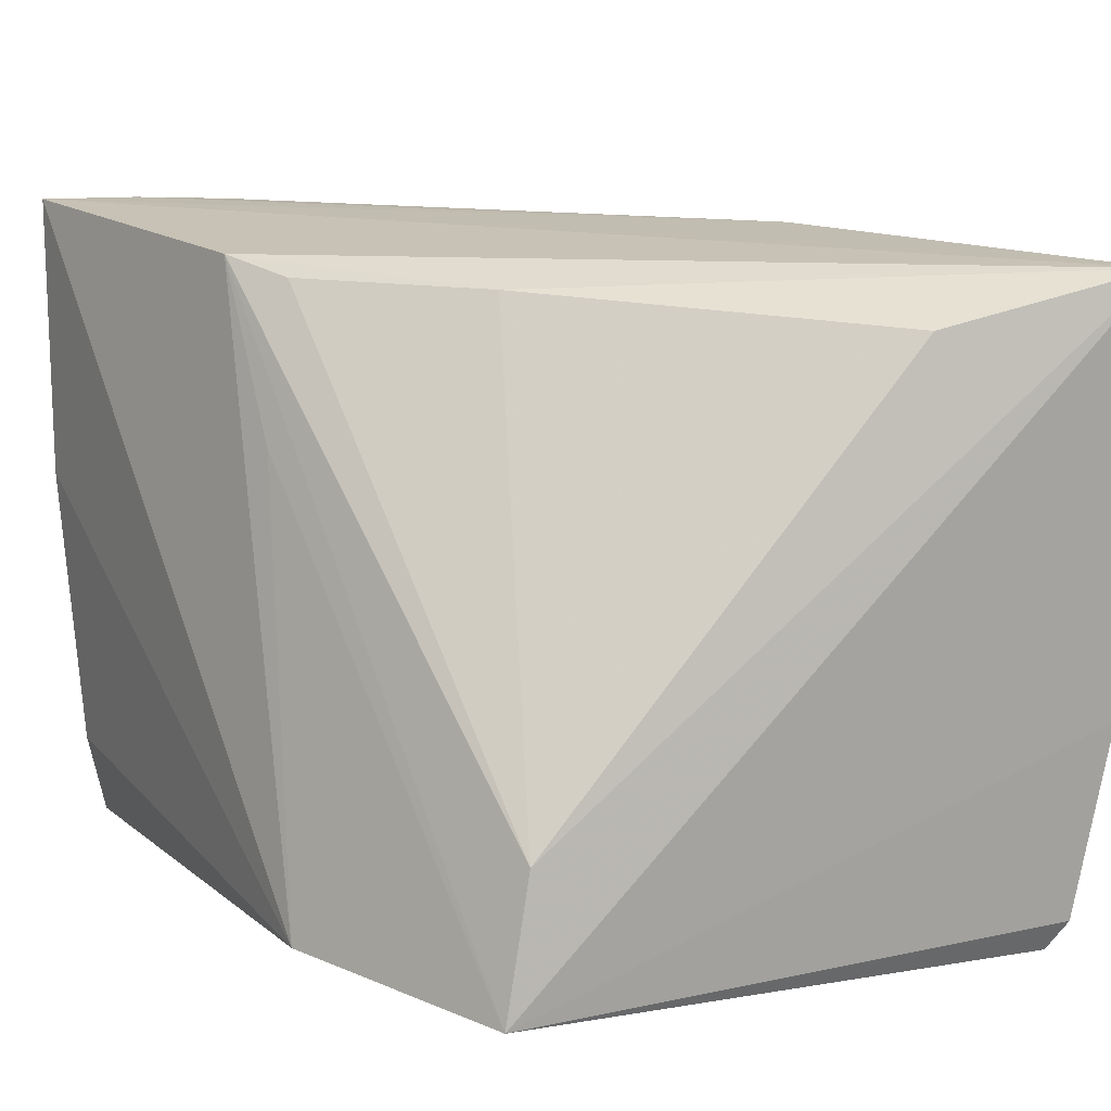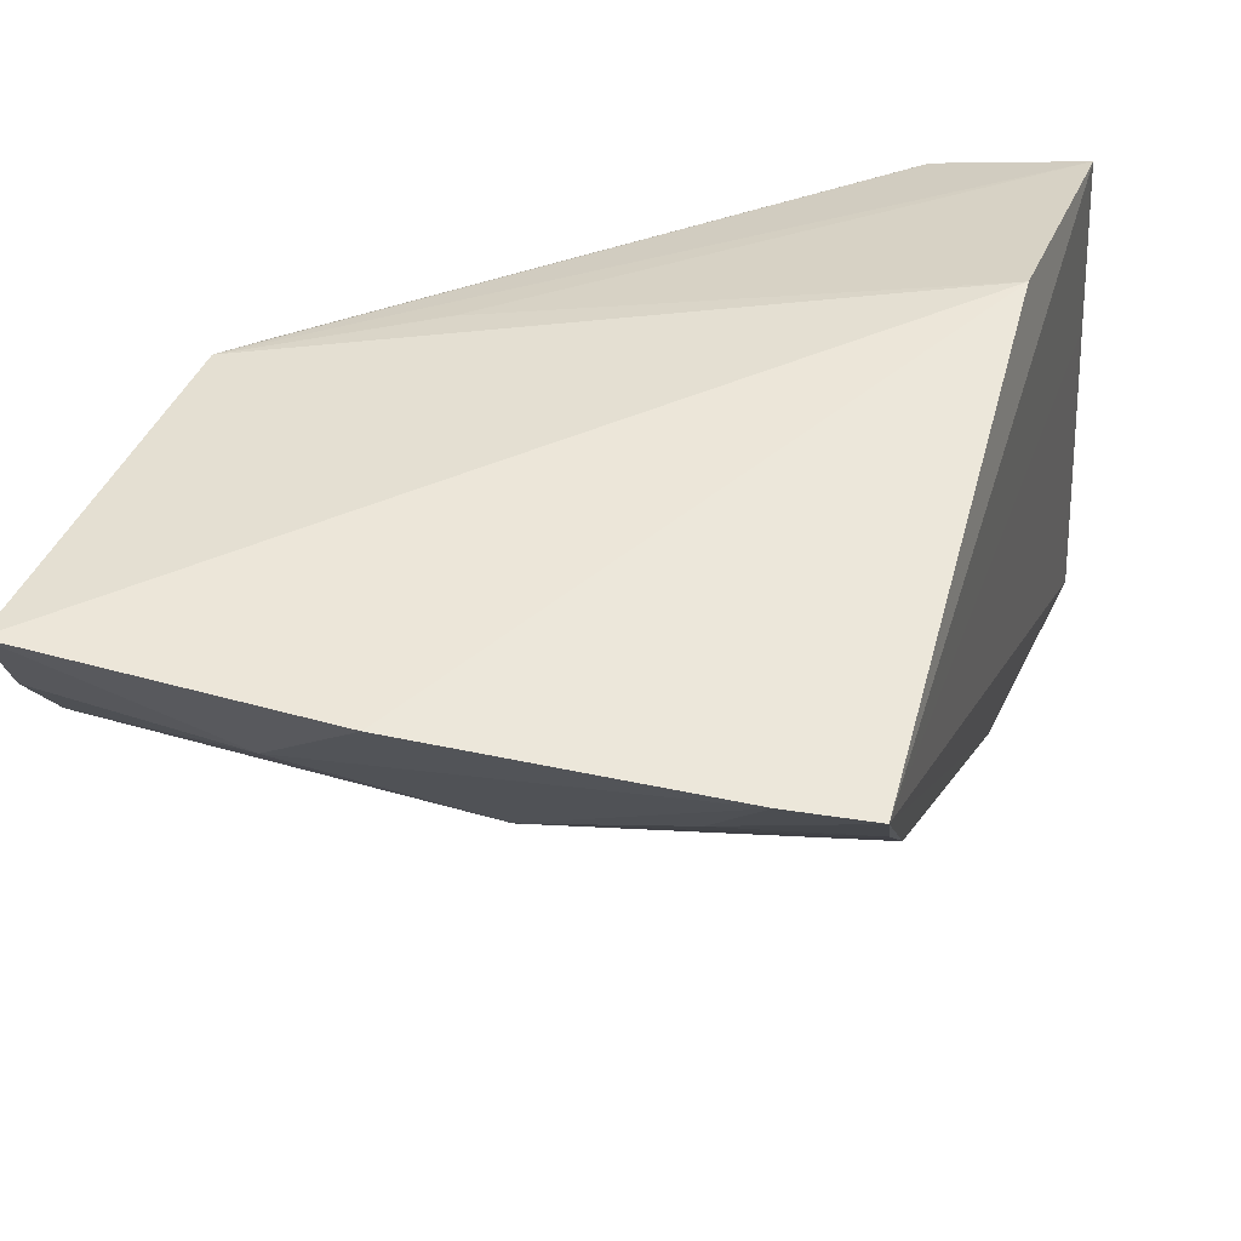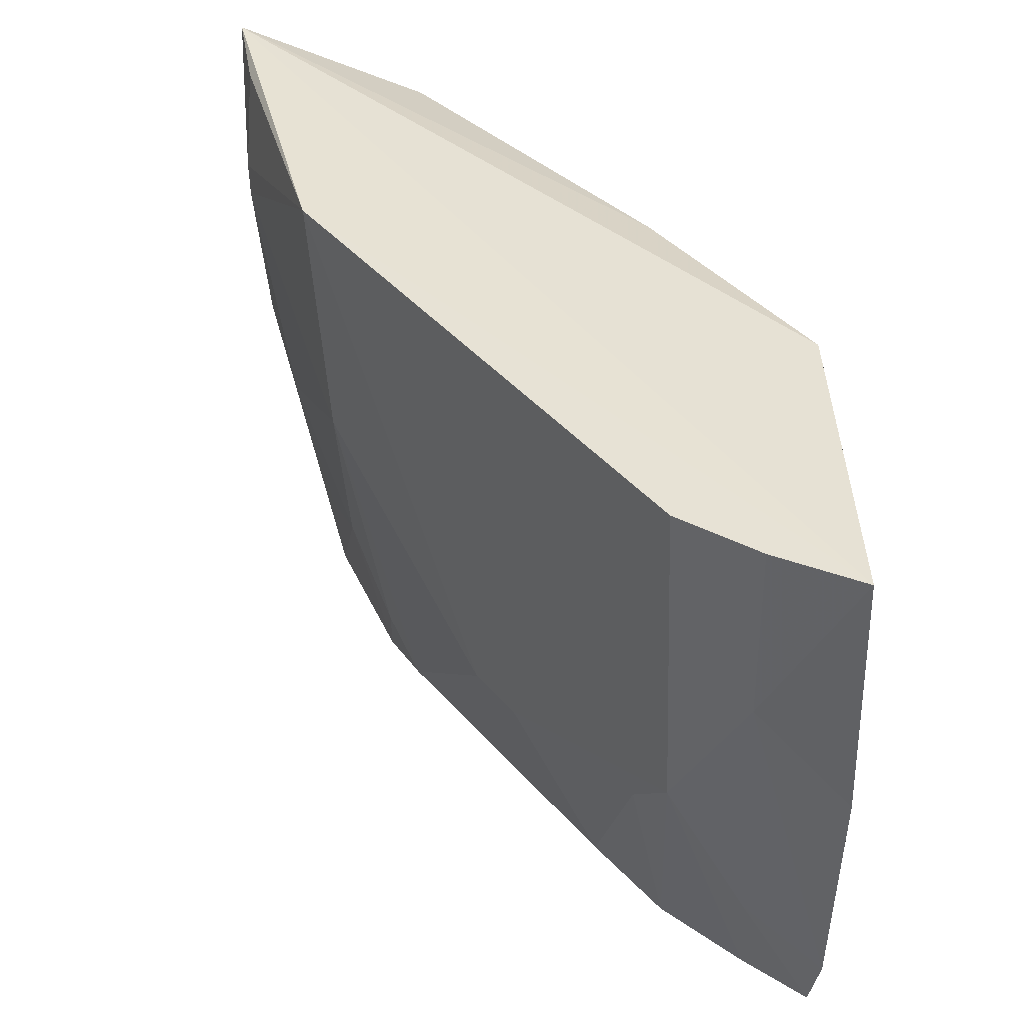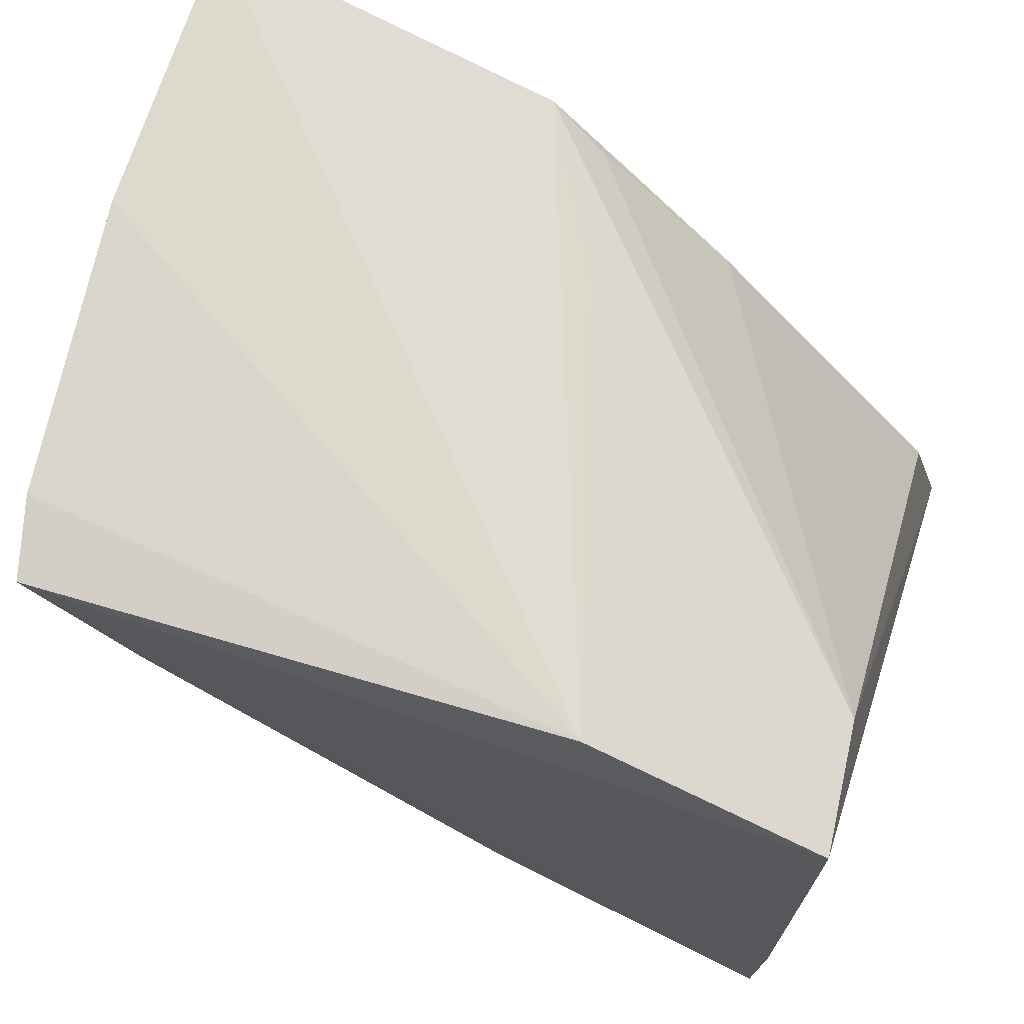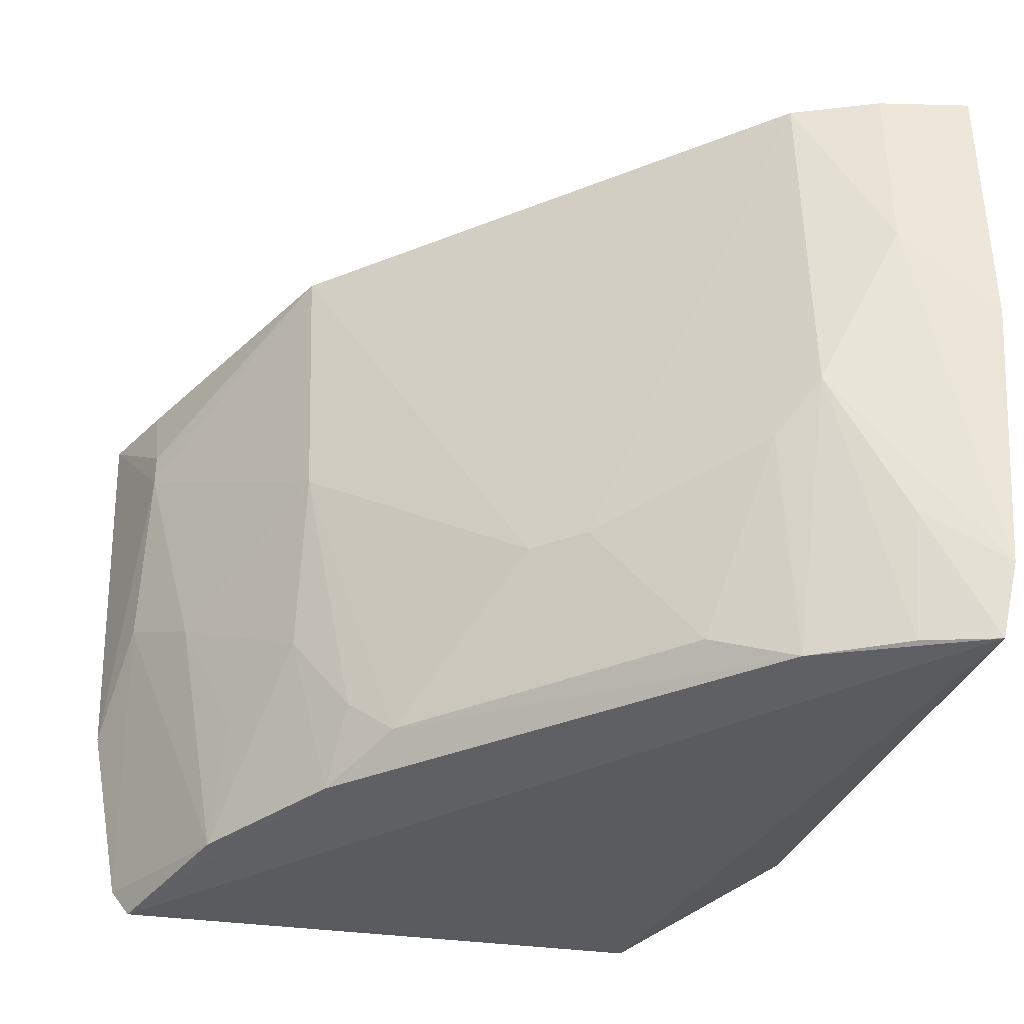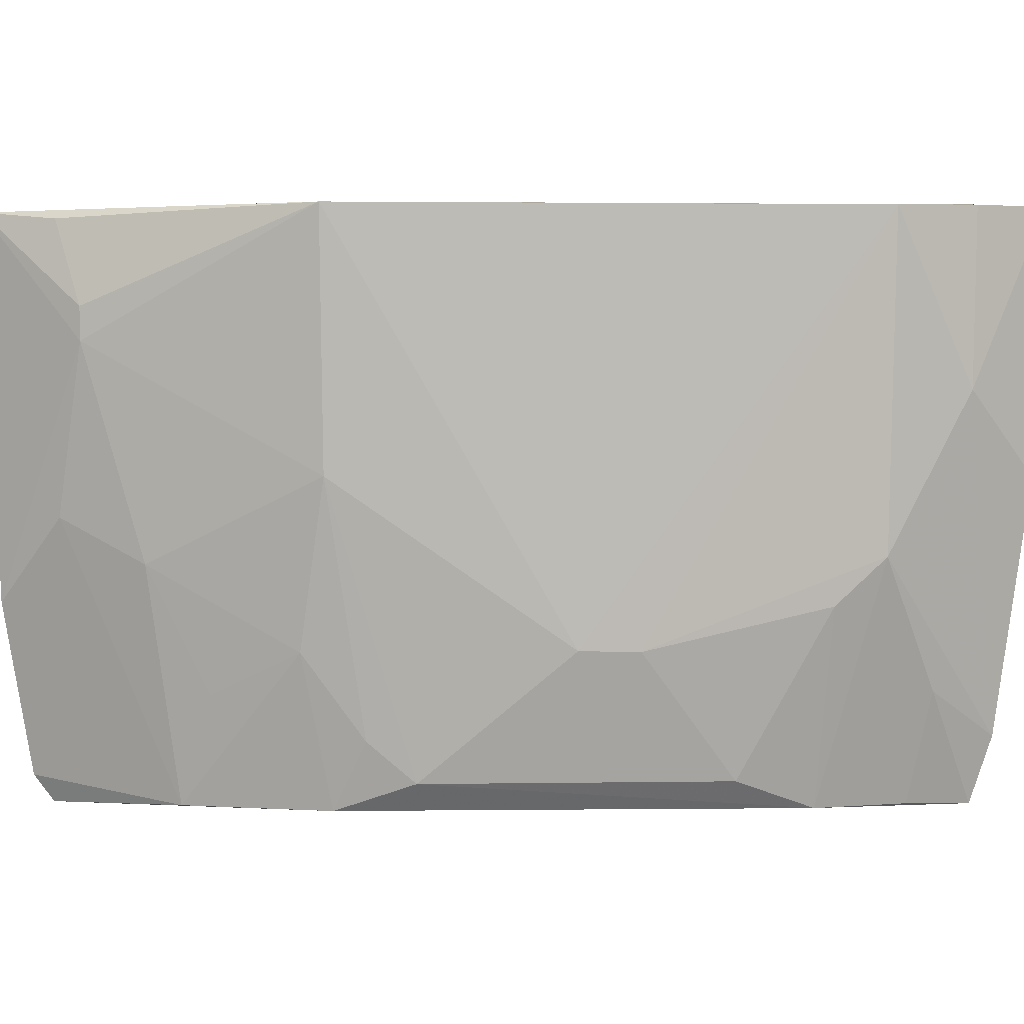
<metadata>
{"format":"obj","ext":"obj","renderer":"f3d","projection":"perspective","resolution":1024,"background":"white","views":[{"elev":16.2,"azim":62.0,"up":"+Y"},{"elev":54.0,"azim":-69.7,"up":"+Z"},{"elev":40.2,"azim":-80.9,"up":"+Y"},{"elev":73.0,"azim":21.1,"up":"+Z"},{"elev":-38.8,"azim":-108.1,"up":"+Y"},{"elev":3.5,"azim":-136.7,"up":"+Y"}]}
</metadata>
<code>
v -0.04379 0.02985 -0.0284
v -0.021 0.002303 -0.03031
v -0.02219 0.02817 -0.05046
v -0.02039 0.03019 -0.06047
v -0.05202 0.000437 -0.03329
v -0.02182 0.00869 -0.03187
v -0.03438 0.02904 -0.03699
v -0.05726 0.003724 -0.02522
v -0.02105 5.1e-05 -0.05699
v -0.04102 0.02909 -0.0302
v -0.05624 0.0001977 -0.02572
v -0.03218 0.002339 -0.02591
v -0.05689 0.03022 -0.03359
v -0.02047 0.001478 -0.05783
v -0.05614 0.01327 -0.03307
v -0.02159 0.001456 -0.03958
v -0.03511 0.000437 -0.05034
v -0.03907 0.02221 -0.02824
v -0.05998 0.03036 -0.02531
v -0.02031 0.01052 -0.05956
v -0.05628 0.006325 -0.0292
v -0.02837 0.000437 -0.0545
v -0.04544 0.008696 -0.04365
v -0.05922 0.01698 -0.02497
v -0.03745 0.0303 -0.05321
v -0.05857 0.02138 -0.02951
v -0.05464 0.000437 -0.02904
v -0.02437 0.01498 -0.05885
v -0.03877 0.001946 -0.04811
v -0.04988 0.001993 -0.0369
v -0.0476 0.00864 -0.04146
v -0.05877 0.03033 -0.02958
v -0.03692 0.01722 -0.0525
v -0.0264 0.02545 -0.05899
v -0.05424 0.01083 -0.03477
v -0.03494 0.008508 -0.05231
v -0.02453 0.02979 -0.05903
v -0.02638 0.02375 -0.05897
v -0.03707 0.004069 -0.04991
v -0.02843 0.01274 -0.0567
v -0.03053 0.006199 -0.05436
f 6 2 4
f 6 4 3
f 6 1 2
f 7 3 4
f 7 4 1
f 7 6 3
f 10 7 1
f 10 1 6
f 10 6 7
f 12 11 2
f 12 8 11
f 14 2 9
f 16 11 9
f 16 9 2
f 16 2 11
f 17 11 5
f 17 9 11
f 18 12 2
f 18 2 1
f 18 1 12
f 19 12 1
f 19 1 4
f 20 4 2
f 20 2 14
f 21 11 8
f 21 8 15
f 22 14 9
f 22 9 17
f 24 8 12
f 24 12 19
f 25 19 4
f 25 23 13
f 26 13 15
f 26 24 19
f 26 15 8
f 26 8 24
f 27 21 15
f 27 15 5
f 27 5 11
f 27 11 21
f 28 20 14
f 28 14 22
f 29 17 5
f 30 29 5
f 30 23 29
f 31 15 13
f 31 13 23
f 31 23 30
f 32 25 13
f 32 19 25
f 32 26 19
f 32 13 26
f 33 29 23
f 33 23 25
f 35 30 5
f 35 5 15
f 35 31 30
f 35 15 31
f 36 22 17
f 37 34 25
f 37 25 4
f 37 4 34
f 38 34 4
f 38 4 20
f 38 20 28
f 38 33 25
f 38 25 34
f 39 36 17
f 39 17 29
f 39 29 33
f 39 33 36
f 40 36 33
f 40 28 22
f 40 38 28
f 40 33 38
f 41 40 22
f 41 22 36
f 41 36 40

</code>
